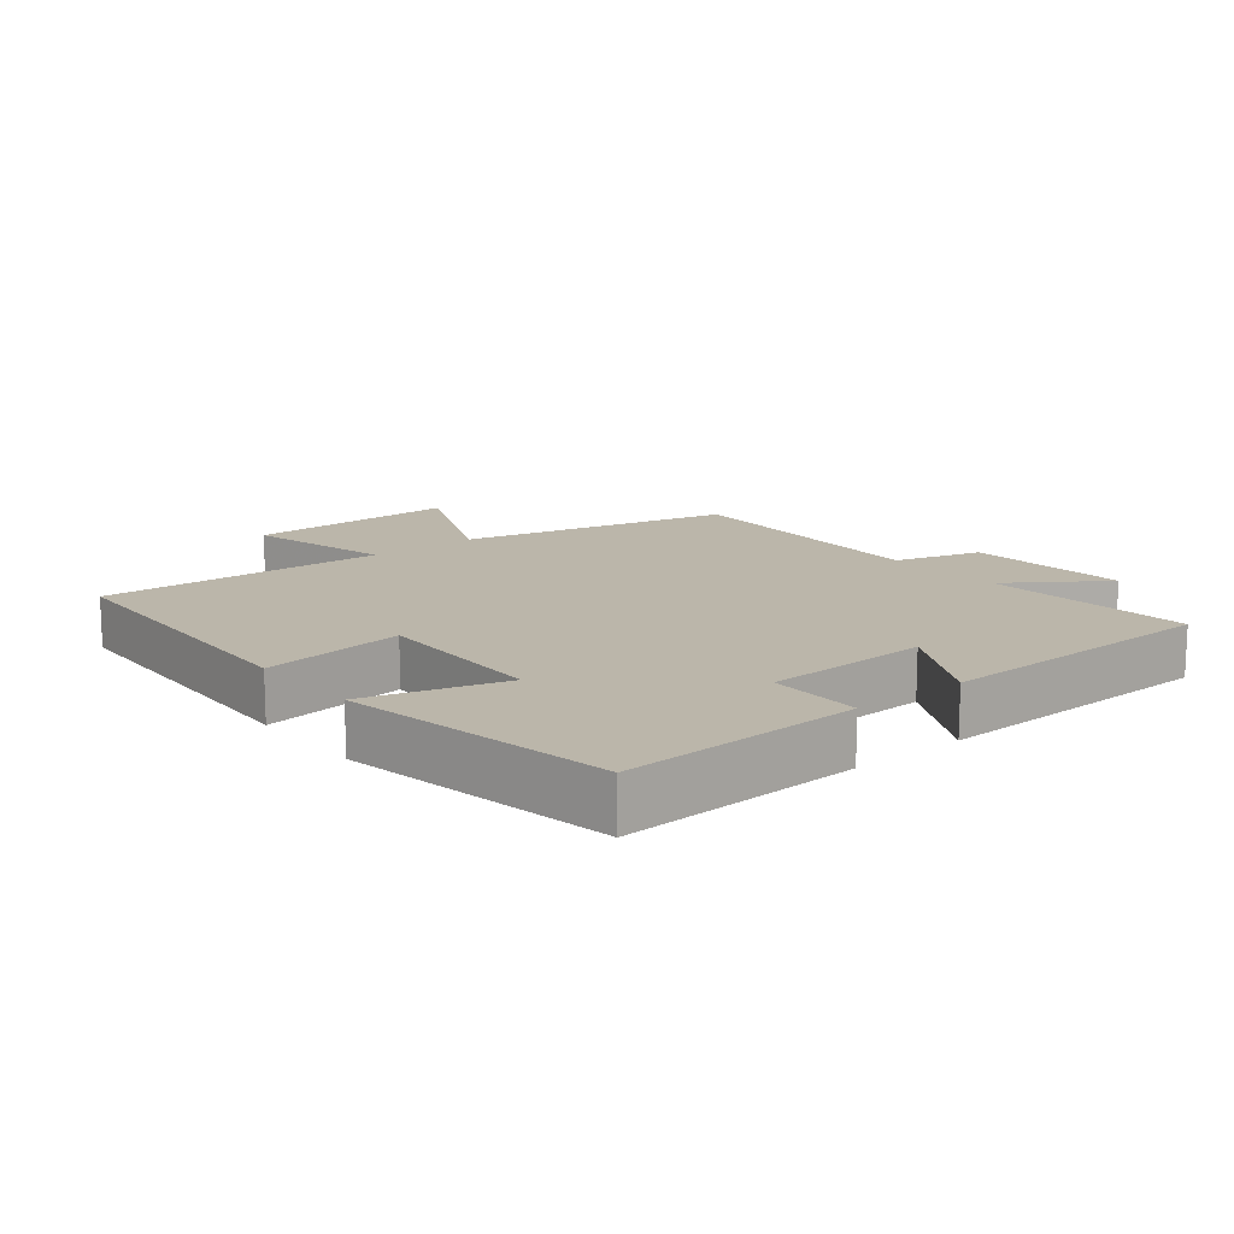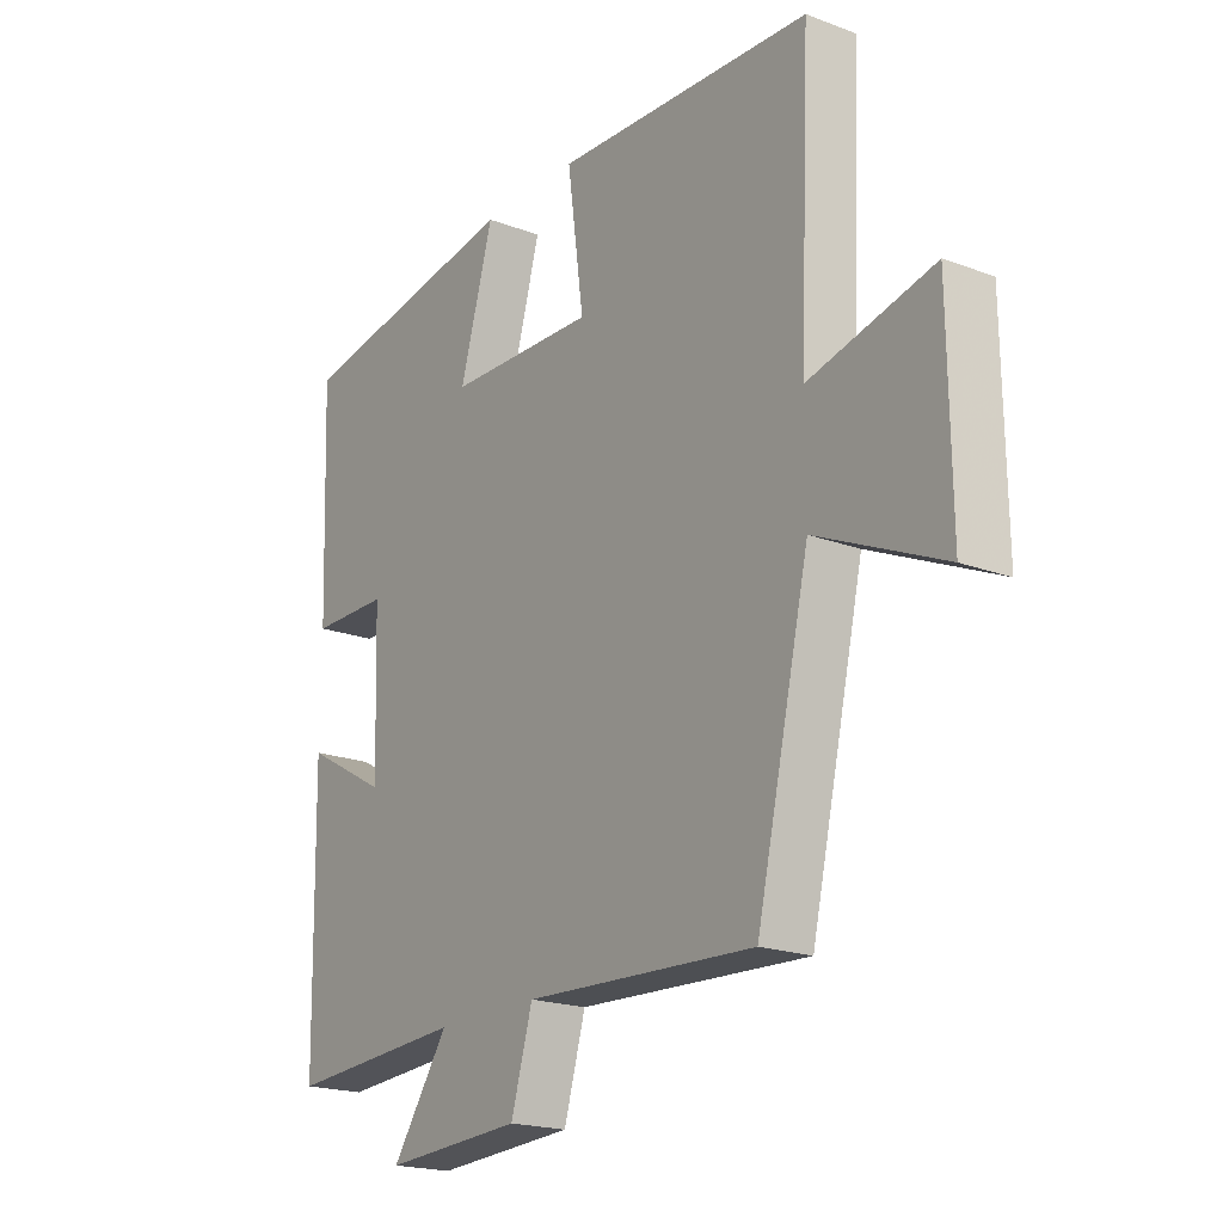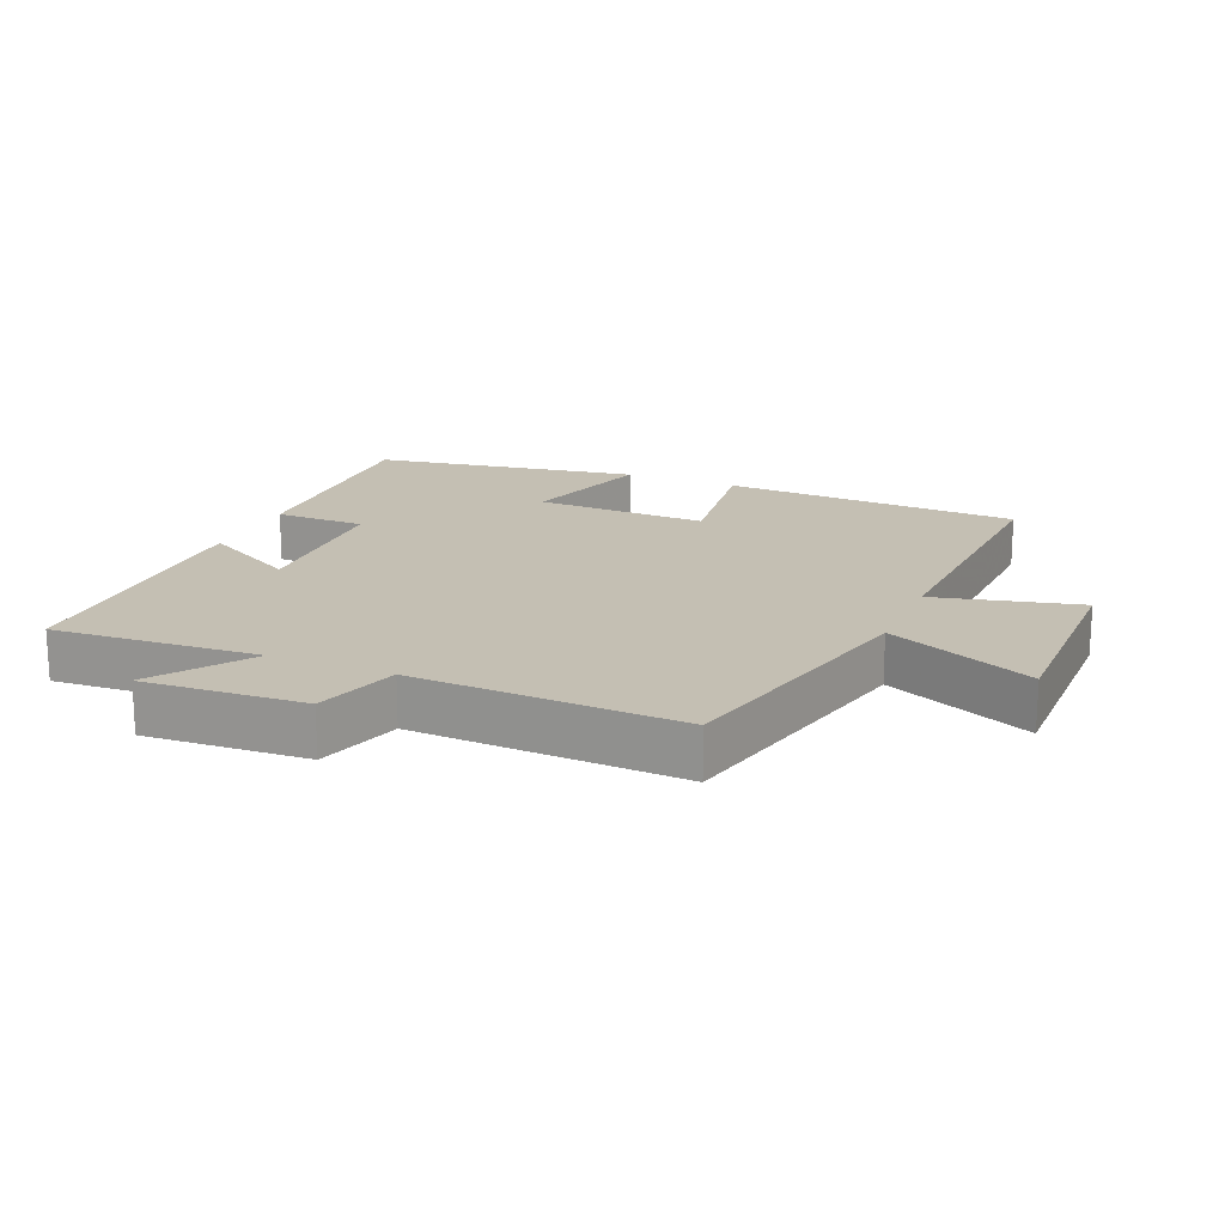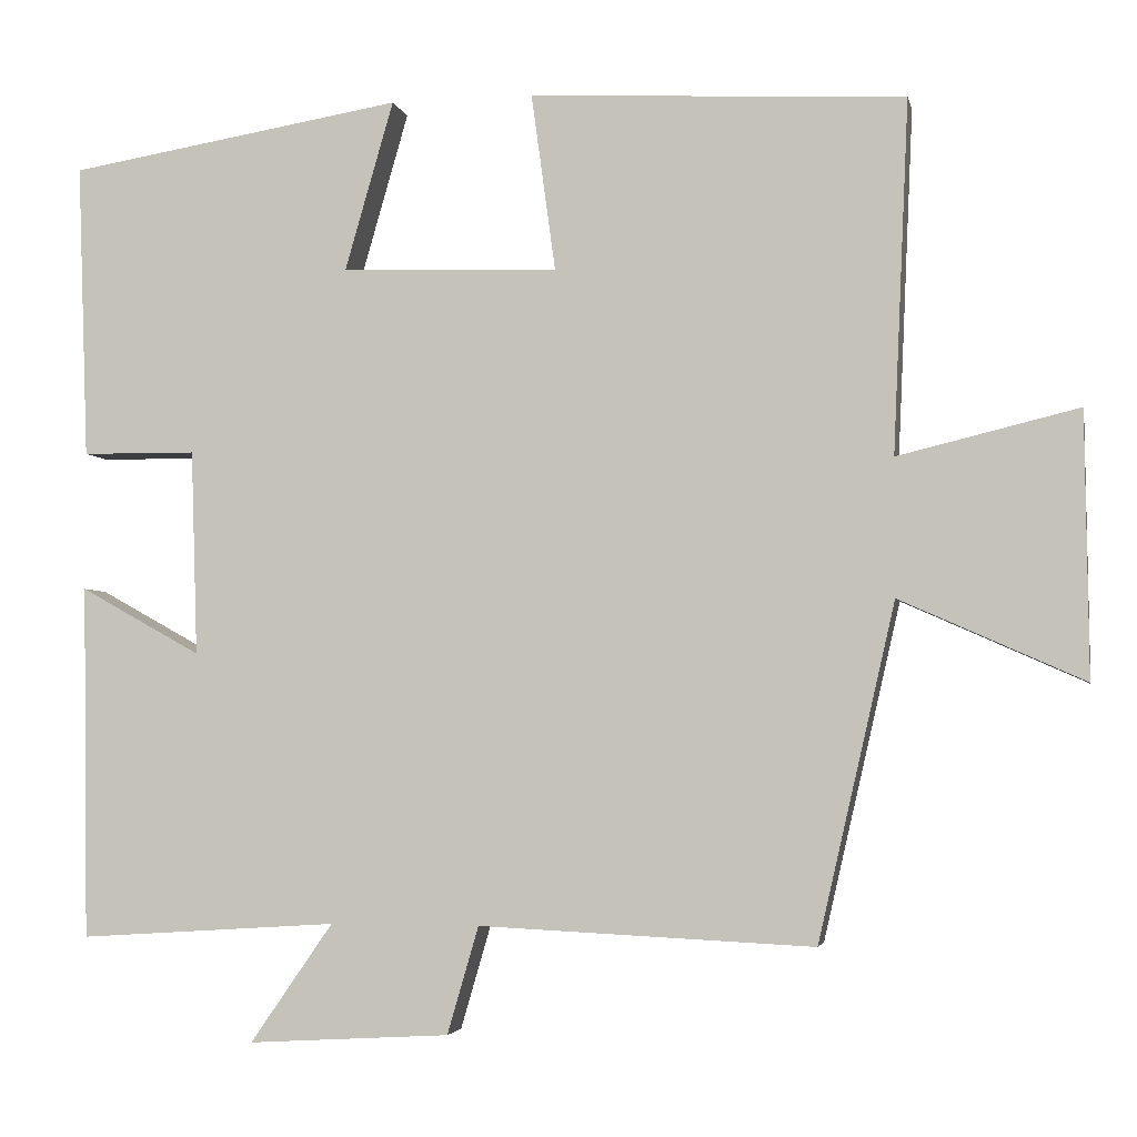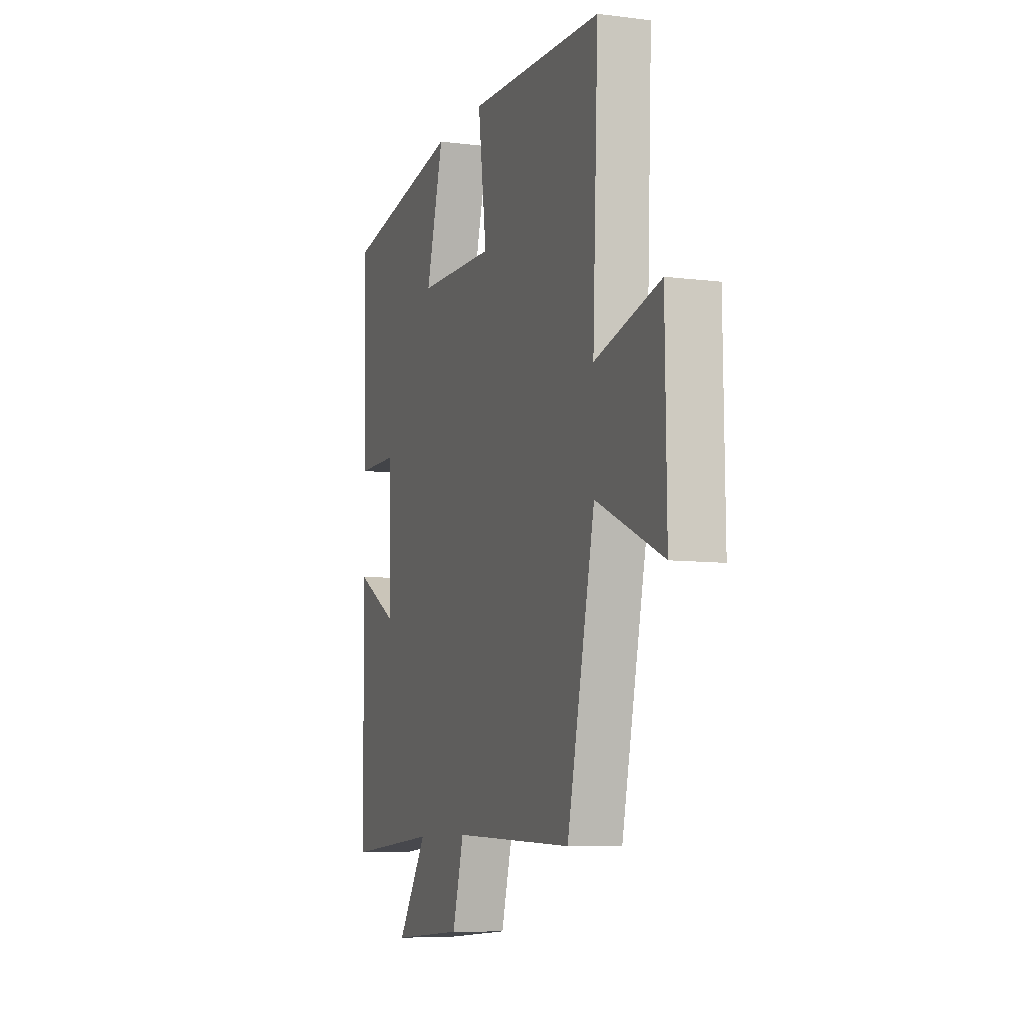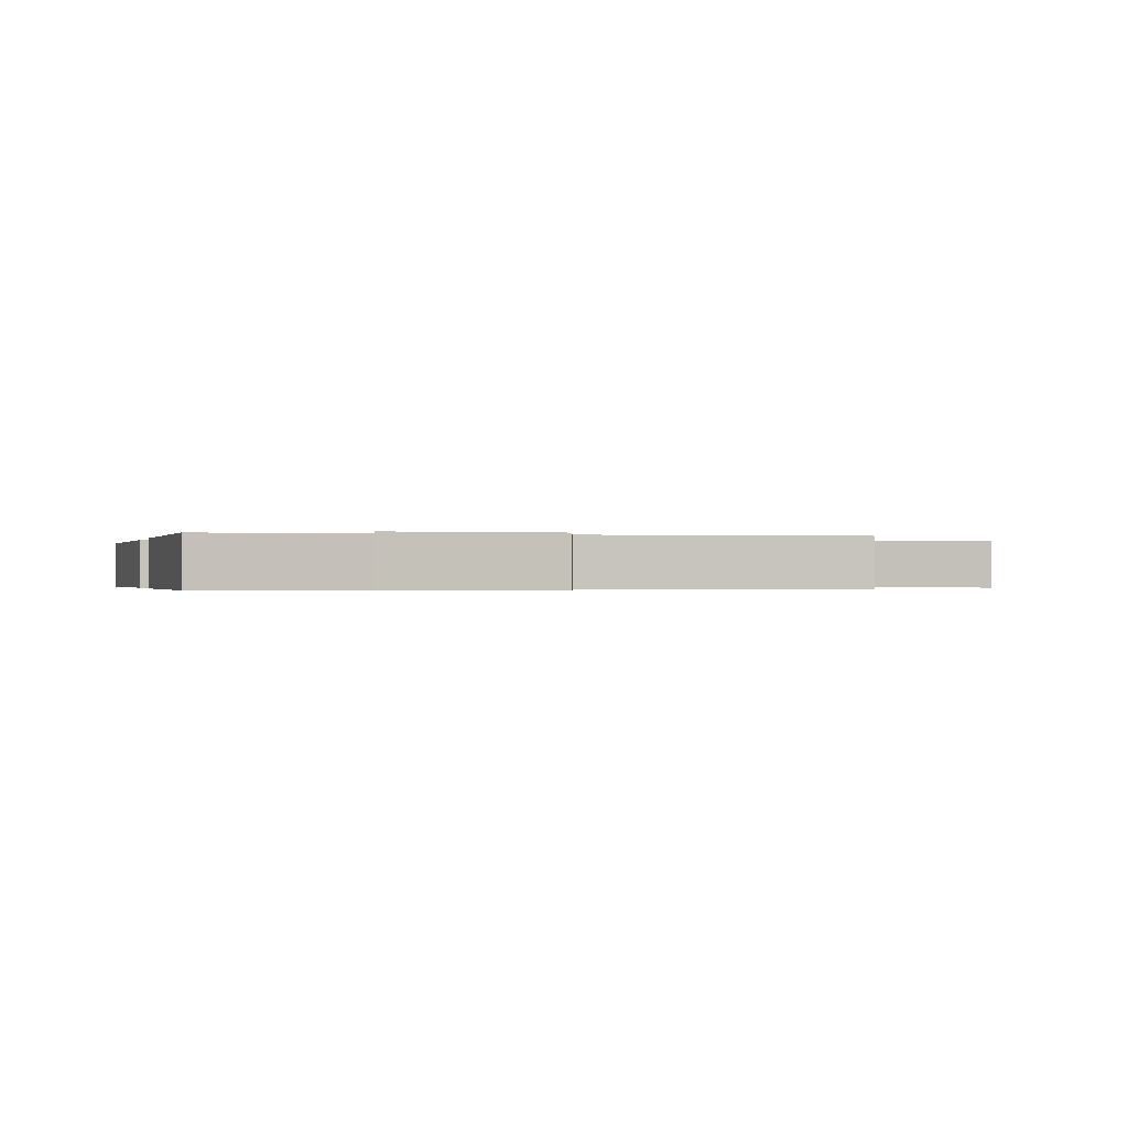
<metadata>
{"format":"obj","ext":"obj","renderer":"f3d","projection":"perspective","resolution":1024,"background":"white","views":[{"elev":14.0,"azim":50.7,"up":"+Y"},{"elev":-19.8,"azim":-124.8,"up":"+Z"},{"elev":17.8,"azim":-157.0,"up":"+Y"},{"elev":-3.6,"azim":-168.6,"up":"+Z"},{"elev":-8.4,"azim":-109.2,"up":"+Z"},{"elev":-0.3,"azim":165.0,"up":"+Y"}]}
</metadata>
<code>
v -0.407 0.07 -0.519
v -0.5 0.07 -0.114
v -0.722 0.07 -0.213
v -0.718 0.07 0.105
v -0.5 0.07 0.052
v -0.519 0.07 0.478
v -0.066 0.07 0.5
v -0.095 0.07 0.287
v 0.167 0.07 0.295
v 0.108 0.07 0.5
v 0.513 0.07 0.433
v 0.5 0.07 0.076
v 0.362 0.07 0.075
v 0.354 0.07 -0.173
v 0.5 0.07 -0.092
v 0.493 0.07 -0.52
v 0.18 0.07 -0.5
v 0.28 0.07 -0.644
v 0.036 0.07 -0.63
v -0.002 0.07 -0.5
v -0.407 0 -0.519
v -0.5 0 -0.114
v -0.722 0 -0.213
v -0.718 0 0.105
v -0.5 0 0.052
v -0.519 0 0.478
v -0.066 0 0.5
v -0.095 0 0.287
v 0.167 0 0.295
v 0.108 0 0.5
v 0.513 0 0.433
v 0.5 0 0.076
v 0.362 0 0.075
v 0.354 0 -0.173
v 0.5 0 -0.092
v 0.493 0 -0.52
v 0.18 0 -0.5
v 0.28 0 -0.644
v 0.036 0 -0.63
v -0.002 0 -0.5
f 17 18 19 20
f 14 15 16 17
f 13 14 17 20
f 10 11 12 13
f 9 10 13
f 8 9 13 20
f 5 6 7 8
f 5 8 20 1
f 2 3 4 5
f 1 2 5
f 40 39 38 37
f 37 36 35 34
f 40 37 34 33
f 33 32 31 30
f 33 30 29
f 40 33 29 28
f 28 27 26 25
f 21 40 28 25
f 25 24 23 22
f 25 22 21
f 1 21 22 2
f 2 22 23 3
f 3 23 24 4
f 4 24 25 5
f 5 25 26 6
f 6 26 27 7
f 7 27 28 8
f 8 28 29 9
f 9 29 30 10
f 10 30 31 11
f 11 31 32 12
f 12 32 33 13
f 13 33 34 14
f 14 34 35 15
f 15 35 36 16
f 16 36 37 17
f 17 37 38 18
f 18 38 39 19
f 19 39 40 20
f 20 40 21 1

</code>
